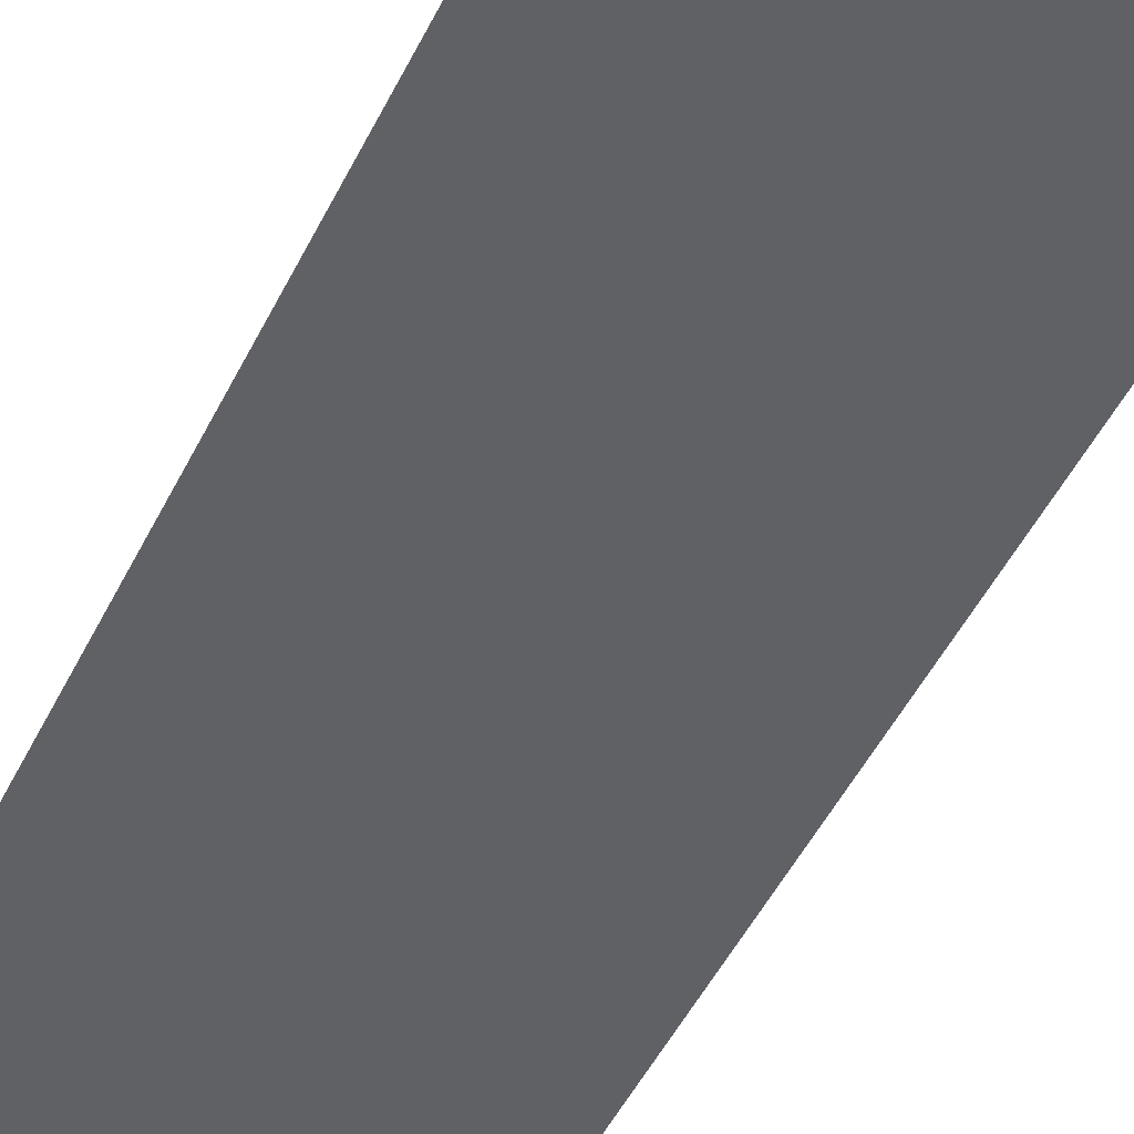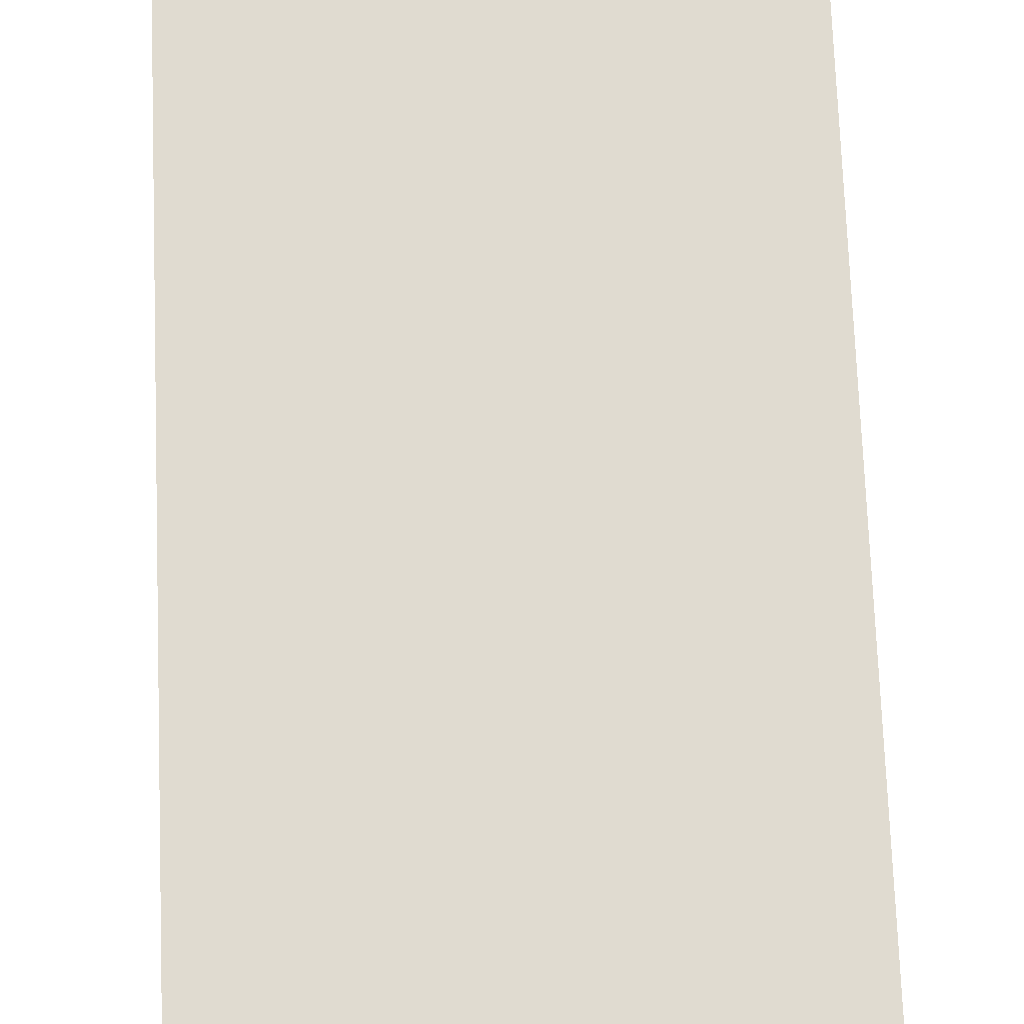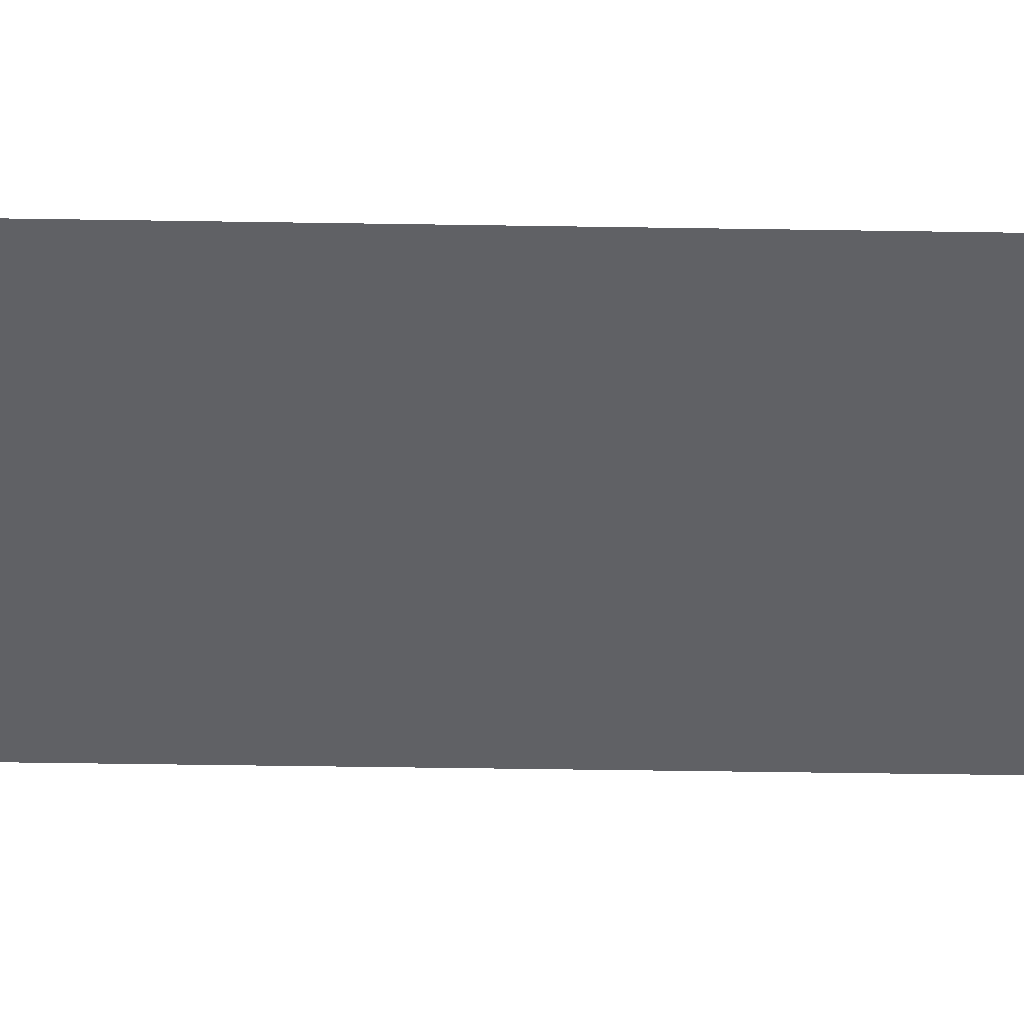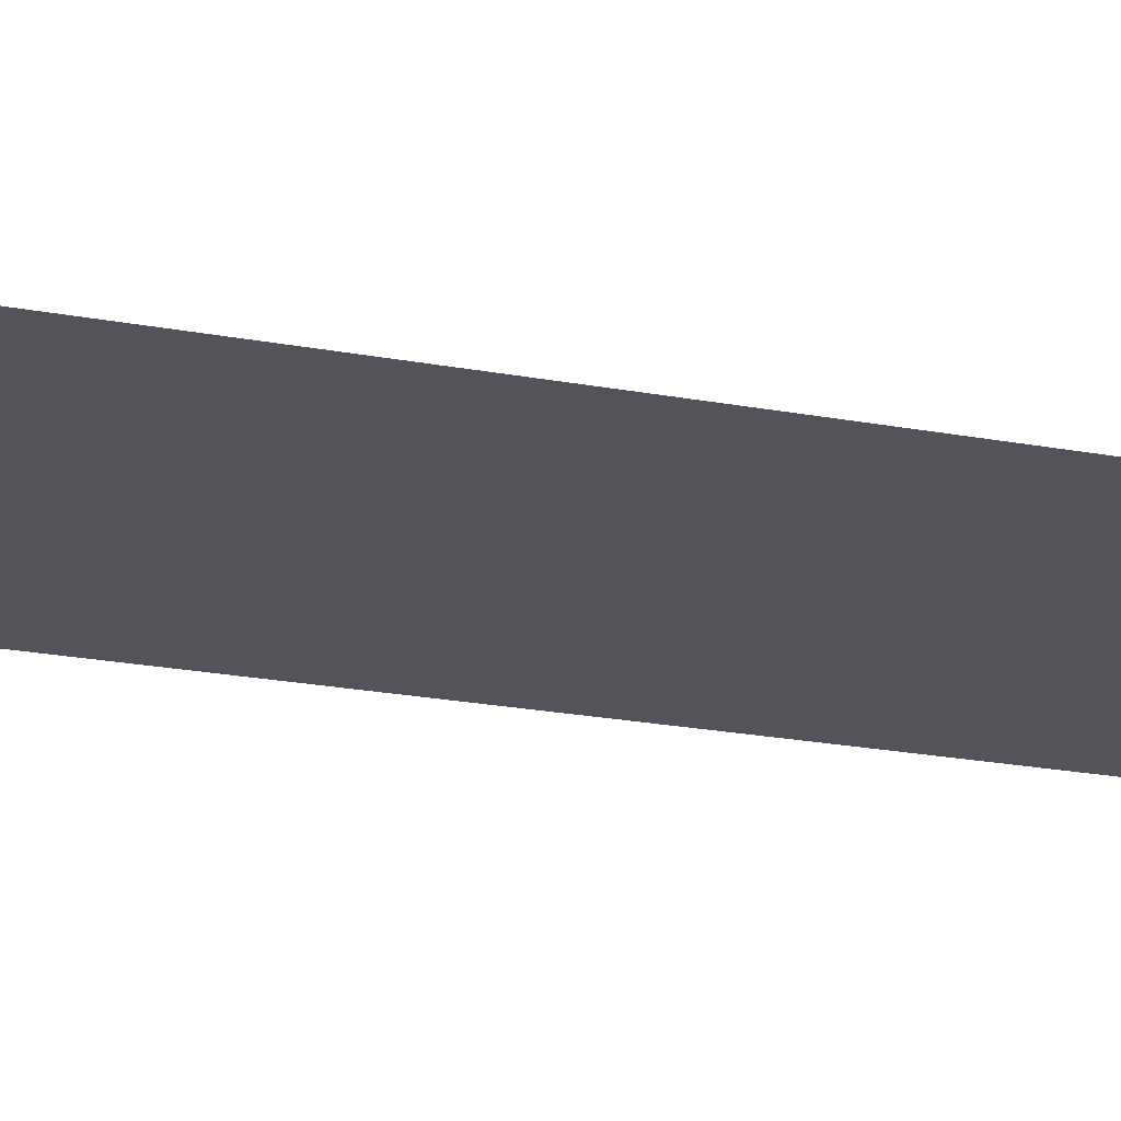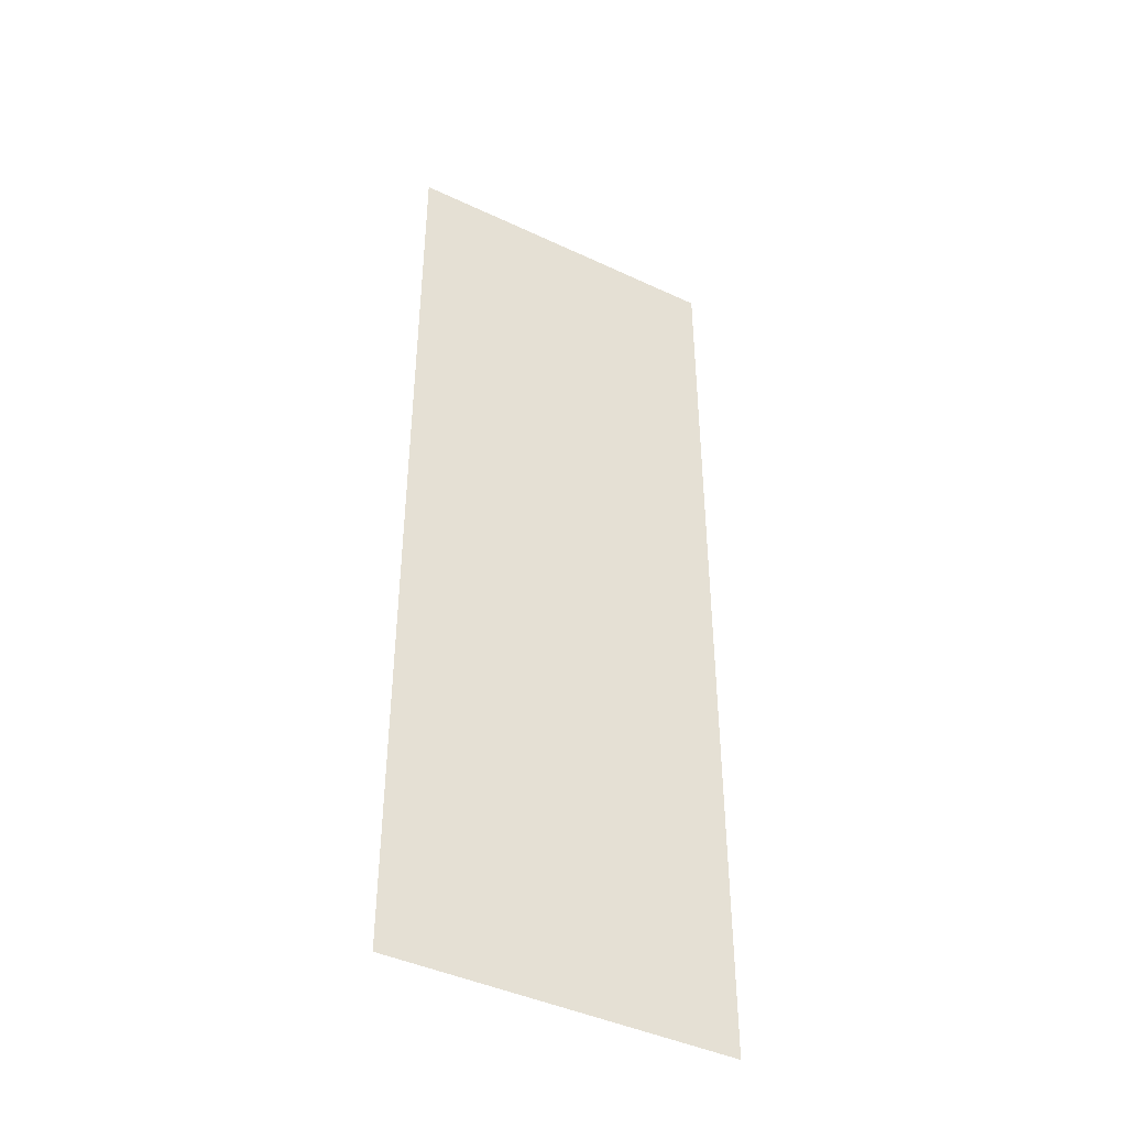
<metadata>
{"format":"obj","ext":"obj","renderer":"f3d","projection":"perspective","resolution":1024,"background":"white","views":[{"elev":-50.4,"azim":-25.9,"up":"+Y"},{"elev":69.8,"azim":-2.2,"up":"+Y"},{"elev":-49.7,"azim":89.0,"up":"+Y"},{"elev":-23.9,"azim":73.0,"up":"+Y"},{"elev":-43.2,"azim":150.9,"up":"+Z"}]}
</metadata>
<code>
o plane_plane.031
v 151.2 0.16 -441.4
v -152.8 0.16 -441.4
v 151.2 0.16 438.6
v -152.8 0.16 438.6
f 1 2 3
f 3 2 4

</code>
